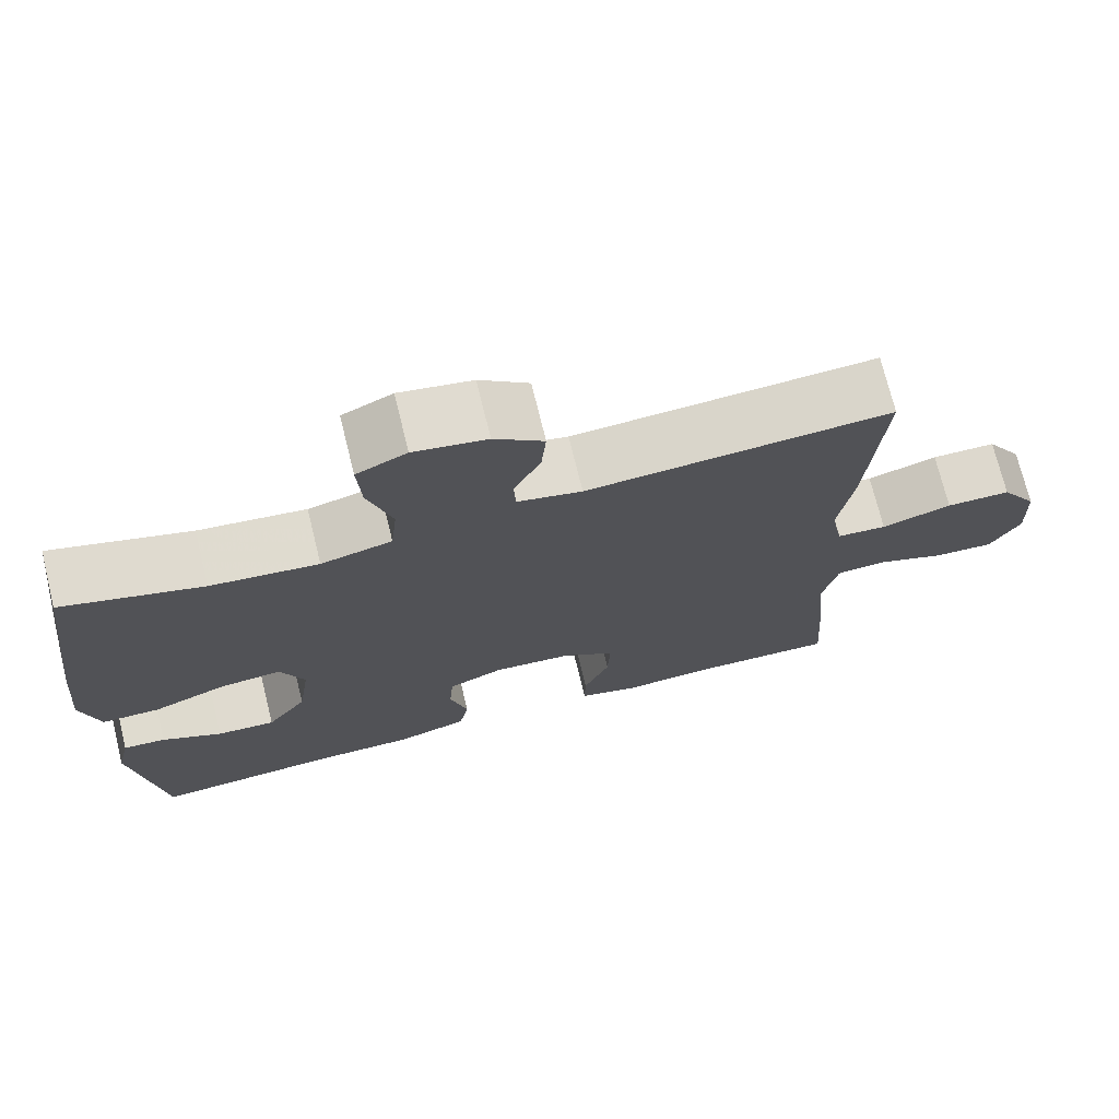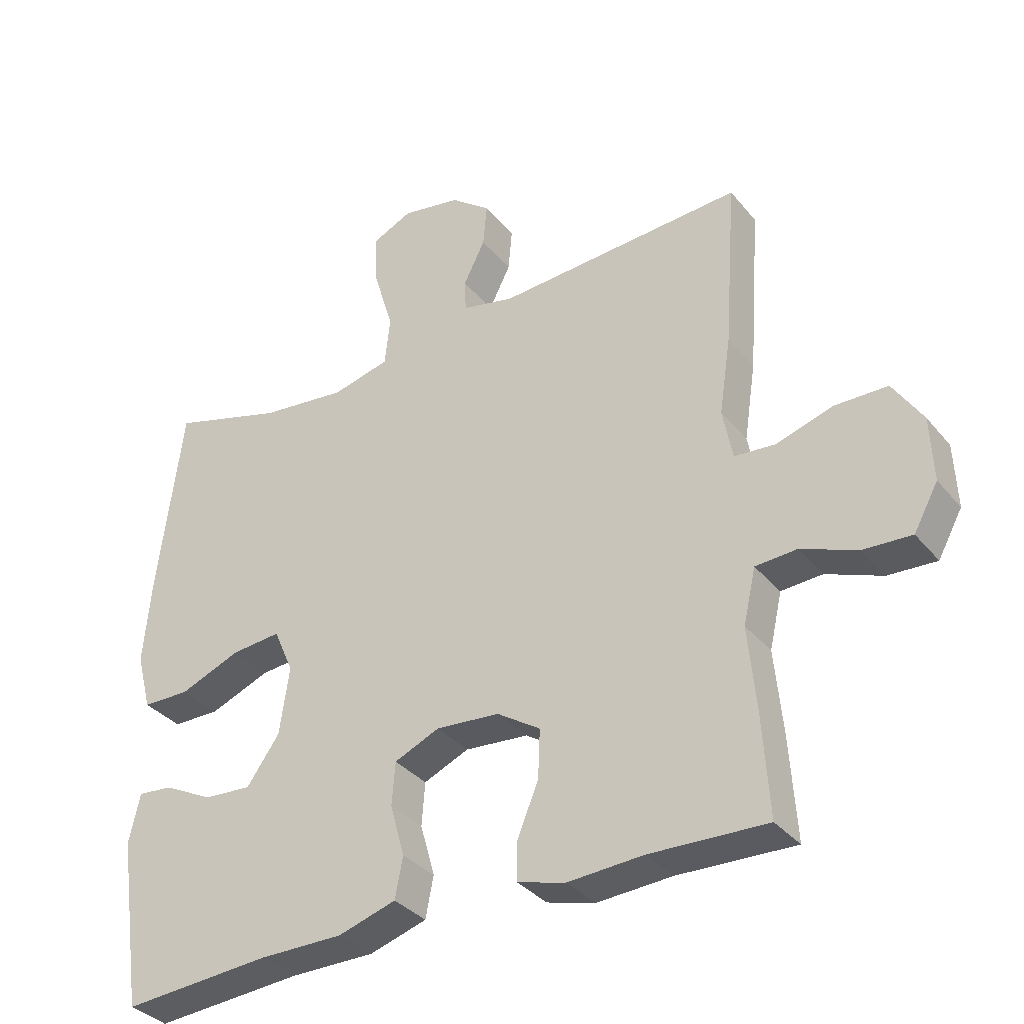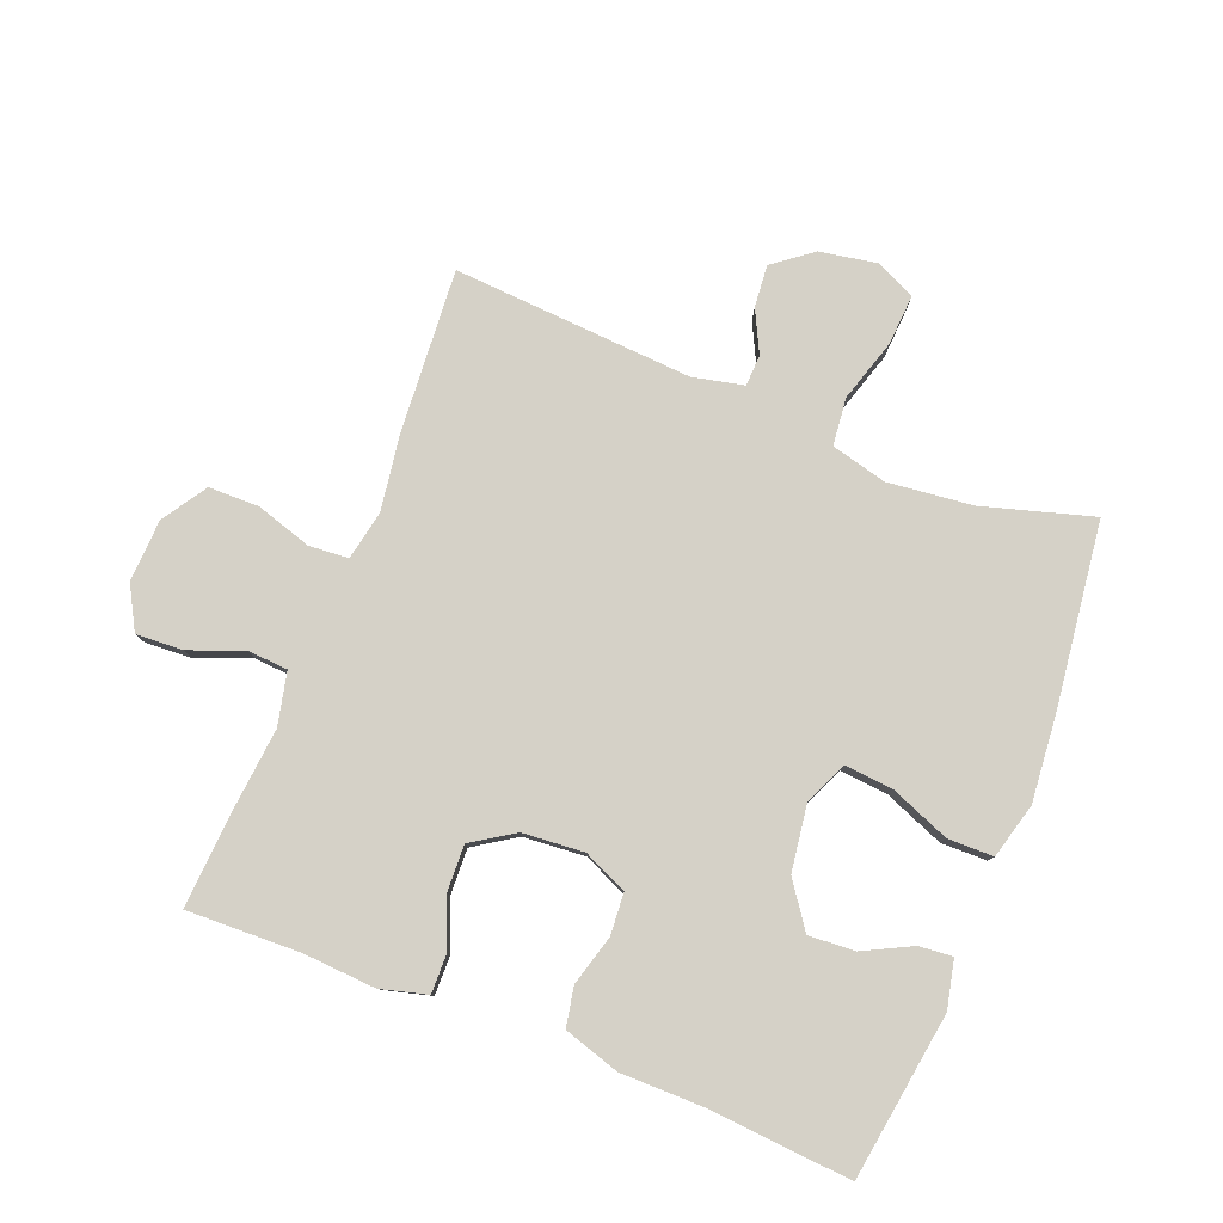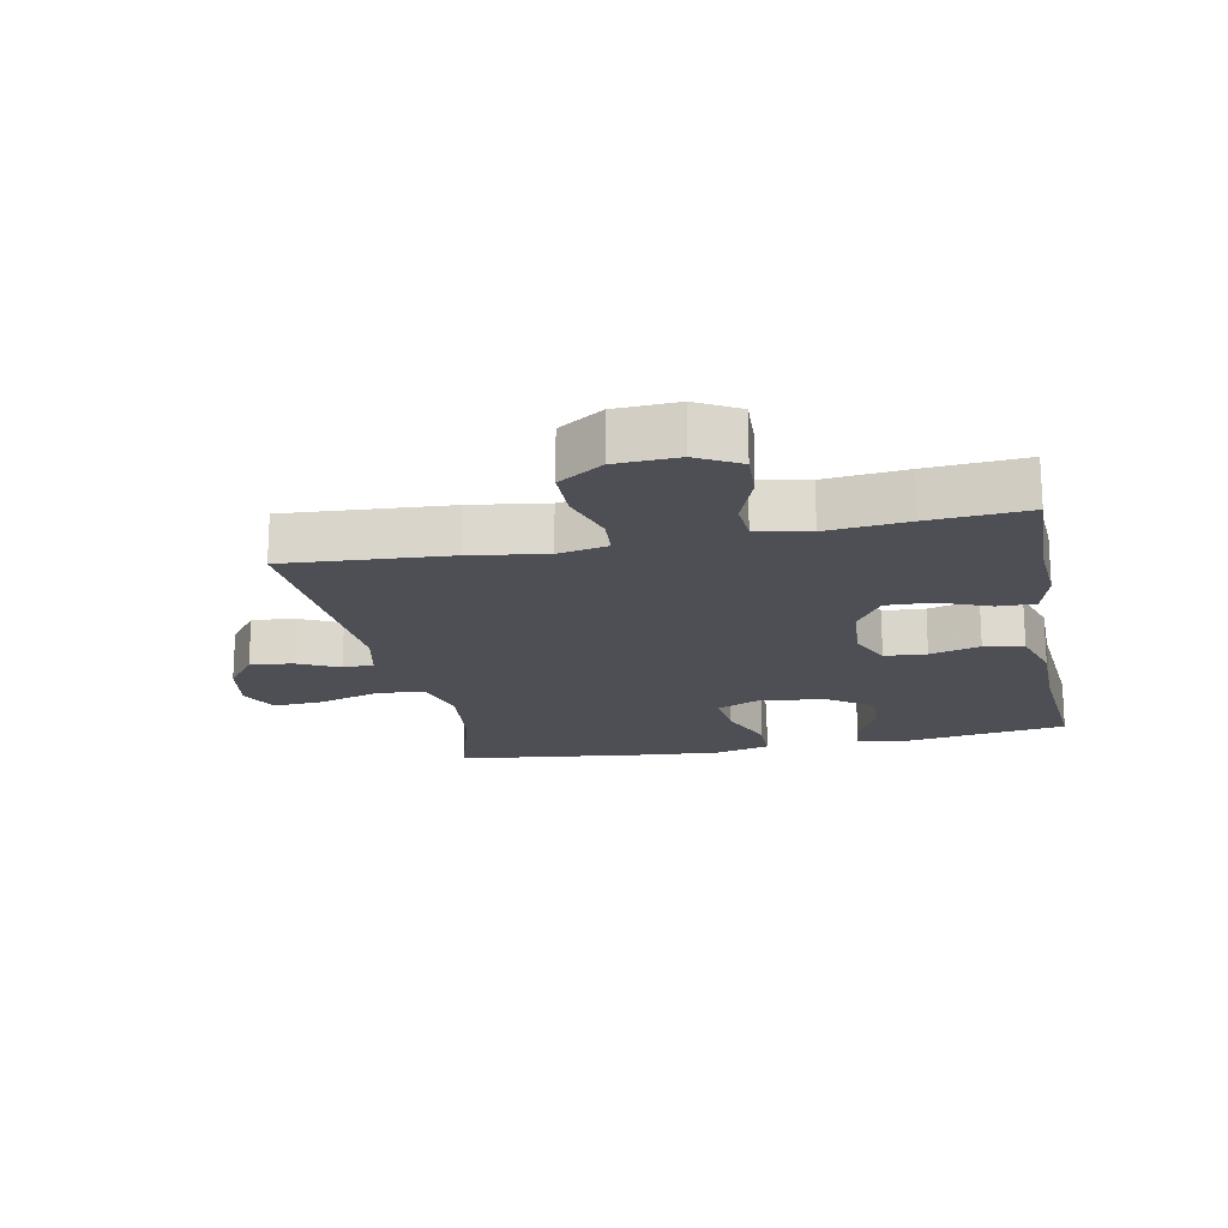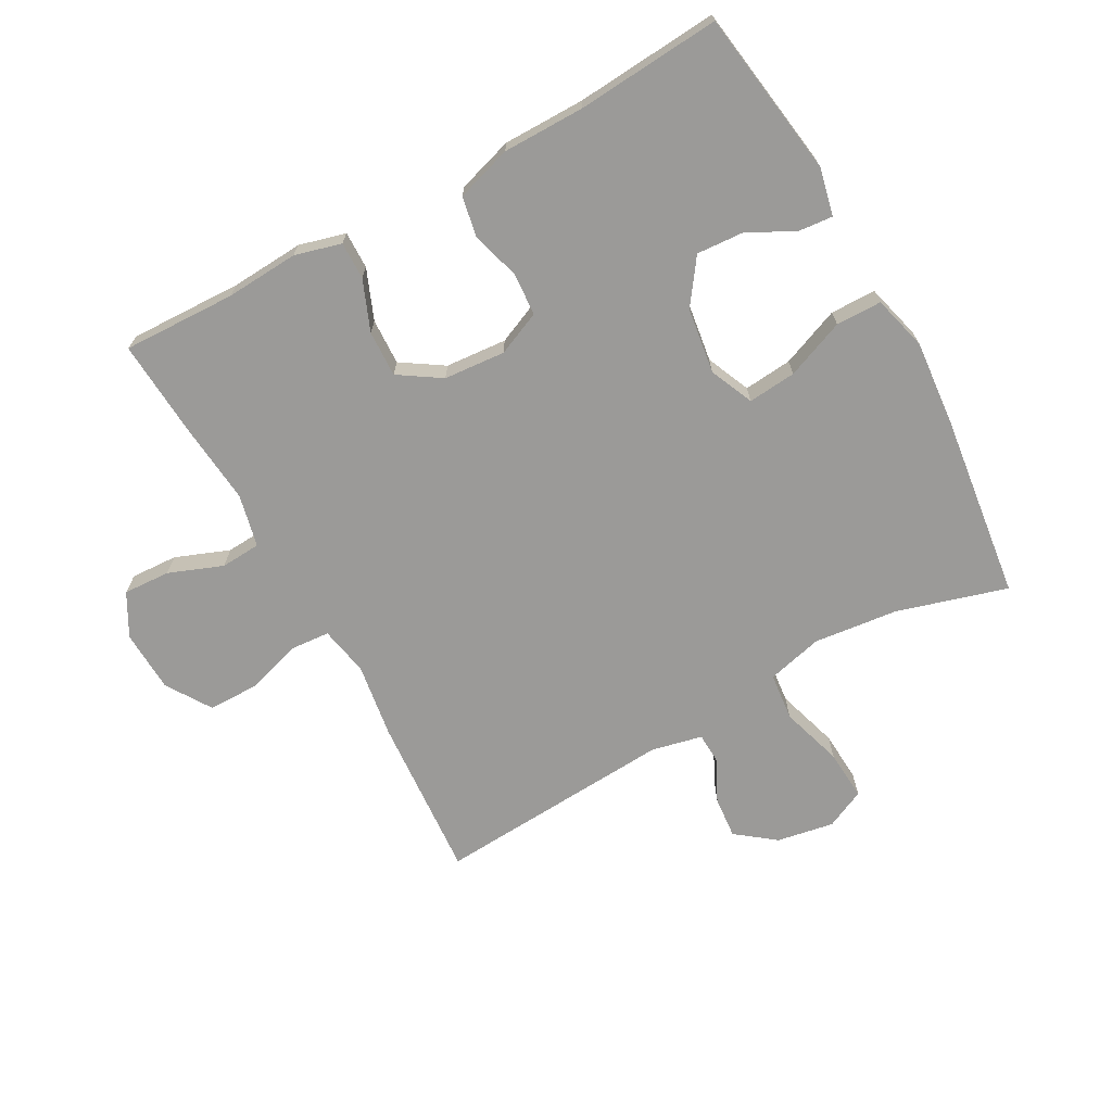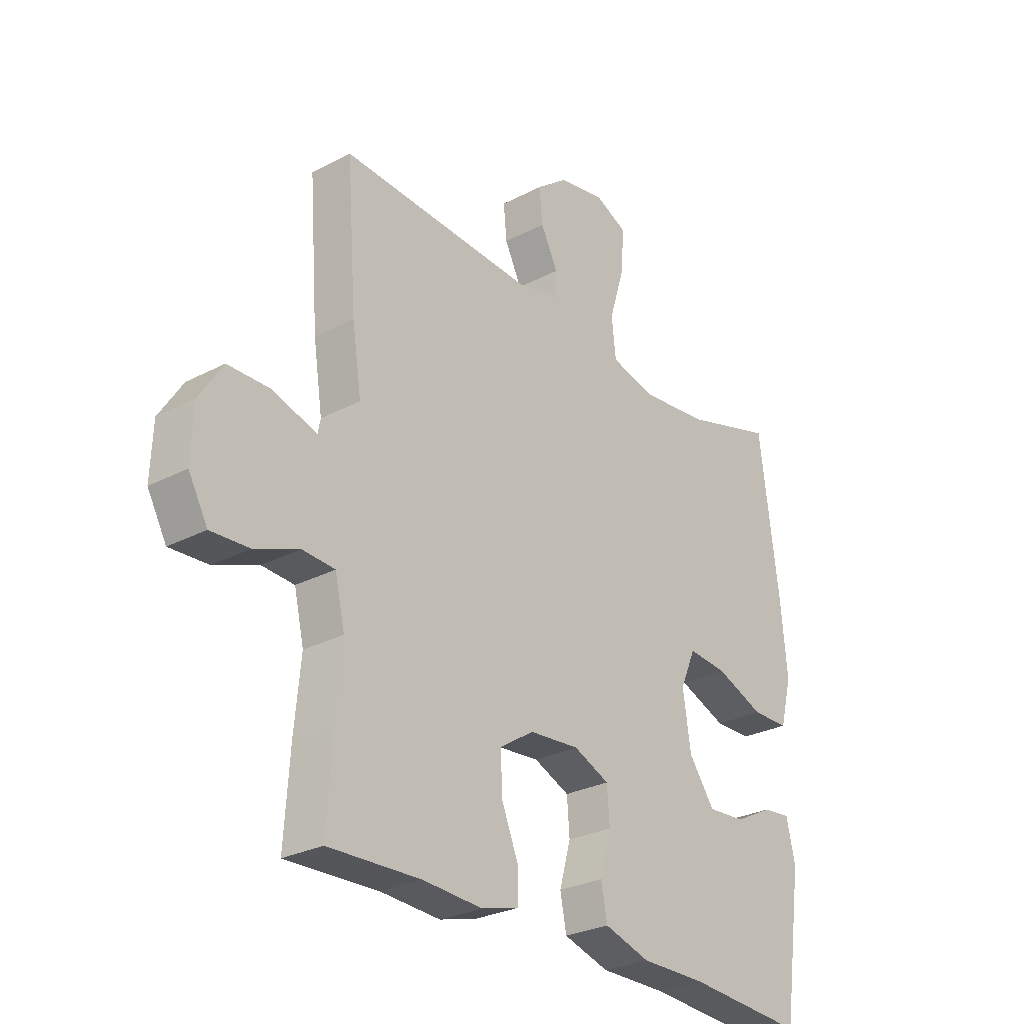
<metadata>
{"format":"obj","ext":"obj","renderer":"f3d","projection":"perspective","resolution":1024,"background":"white","views":[{"elev":72.5,"azim":-13.8,"up":"+Z"},{"elev":-34.5,"azim":33.4,"up":"+Z"},{"elev":79.7,"azim":-158.3,"up":"+Y"},{"elev":-18.4,"azim":101.5,"up":"+Y"},{"elev":-69.3,"azim":-151.0,"up":"+Y"},{"elev":-27.7,"azim":129.0,"up":"+Z"}]}
</metadata>
<code>
v 0.5 0.07 0.5
v 0.481 0.07 0.242
v 0.463 0.07 0.124
v 0.478 0.07 0.046
v 0.54 0.07 0.041
v 0.627 0.07 0.068
v 0.707 0.07 0.067
v 0.752 0.07 -0.003
v 0.756 0.07 -0.101
v 0.719 0.07 -0.168
v 0.645 0.07 -0.164
v 0.56 0.07 -0.131
v 0.497 0.07 -0.135
v 0.478 0.07 -0.218
v 0.49 0.07 -0.345
v 0.5 0.07 -0.5
v 0.322 0.07 -0.494
v 0.207 0.07 -0.501
v 0.134 0.07 -0.481
v 0.135 0.07 -0.422
v 0.167 0.07 -0.343
v 0.17 0.07 -0.27
v 0.104 0.07 -0.227
v 0.007 0.07 -0.219
v -0.062 0.07 -0.249
v -0.067 0.07 -0.315
v -0.045 0.07 -0.394
v -0.057 0.07 -0.456
v -0.145 0.07 -0.483
v -0.273 0.07 -0.483
v -0.5 0.07 -0.5
v -0.538 0.07 -0.239
v -0.521 0.07 -0.164
v -0.468 0.07 -0.169
v -0.393 0.07 -0.207
v -0.32 0.07 -0.212
v -0.27 0.07 -0.142
v -0.255 0.07 -0.039
v -0.285 0.07 0.03
v -0.361 0.07 0.023
v -0.454 0.07 -0.014
v -0.526 0.07 -0.013
v -0.549 0.07 0.074
v -0.537 0.07 0.208
v -0.5 0.07 0.5
v -0.327 0.07 0.449
v -0.194 0.07 0.434
v -0.106 0.07 0.456
v -0.098 0.07 0.531
v -0.128 0.07 0.629
v -0.133 0.07 0.709
v -0.071 0.07 0.738
v 0.019 0.07 0.722
v 0.08 0.07 0.675
v 0.074 0.07 0.609
v 0.041 0.07 0.543
v 0.043 0.07 0.494
v 0.123 0.07 0.476
v 0.5 0 0.5
v 0.481 0 0.242
v 0.463 0 0.124
v 0.478 0 0.046
v 0.54 0 0.041
v 0.627 0 0.068
v 0.707 0 0.067
v 0.752 0 -0.003
v 0.756 0 -0.101
v 0.719 0 -0.168
v 0.645 0 -0.164
v 0.56 0 -0.131
v 0.497 0 -0.135
v 0.478 0 -0.218
v 0.49 0 -0.345
v 0.5 0 -0.5
v 0.322 0 -0.494
v 0.207 0 -0.501
v 0.134 0 -0.481
v 0.135 0 -0.422
v 0.167 0 -0.343
v 0.17 0 -0.27
v 0.104 0 -0.227
v 0.007 0 -0.219
v -0.062 0 -0.249
v -0.067 0 -0.315
v -0.045 0 -0.394
v -0.057 0 -0.456
v -0.145 0 -0.483
v -0.273 0 -0.483
v -0.5 0 -0.5
v -0.538 0 -0.239
v -0.521 0 -0.164
v -0.468 0 -0.169
v -0.393 0 -0.207
v -0.32 0 -0.212
v -0.27 0 -0.142
v -0.255 0 -0.039
v -0.285 0 0.03
v -0.361 0 0.023
v -0.454 0 -0.014
v -0.526 0 -0.013
v -0.549 0 0.074
v -0.537 0 0.208
v -0.5 0 0.5
v -0.327 0 0.449
v -0.194 0 0.434
v -0.106 0 0.456
v -0.098 0 0.531
v -0.128 0 0.629
v -0.133 0 0.709
v -0.071 0 0.738
v 0.019 0 0.722
v 0.08 0 0.675
v 0.074 0 0.609
v 0.041 0 0.543
v 0.043 0 0.494
v 0.123 0 0.476
f 53 54 55 56
f 53 56 57
f 52 53 57
f 49 50 51 52
f 48 49 52 57
f 43 44 45 46
f 43 46 47
f 40 41 42 43
f 39 40 43 47
f 38 39 47 48
f 32 33 34 35
f 30 31 32 35
f 30 35 36
f 29 30 36 37
f 26 27 28 29
f 25 26 29 37
f 18 19 20 21
f 17 18 21 22
f 14 15 16 17
f 13 14 17 22
f 9 10 11 12
f 9 12 13
f 8 9 13
f 5 6 7 8
f 4 5 8 13
f 3 4 13 22
f 58 1 2 3
f 24 25 37 38
f 23 24 38 48
f 23 48 57 58
f 3 22 23 58
f 114 113 112 111
f 115 114 111
f 115 111 110
f 110 109 108 107
f 115 110 107 106
f 104 103 102 101
f 105 104 101
f 101 100 99 98
f 105 101 98 97
f 106 105 97 96
f 93 92 91 90
f 93 90 89 88
f 94 93 88
f 95 94 88 87
f 87 86 85 84
f 95 87 84 83
f 79 78 77 76
f 80 79 76 75
f 75 74 73 72
f 80 75 72 71
f 70 69 68 67
f 71 70 67
f 71 67 66
f 66 65 64 63
f 71 66 63 62
f 80 71 62 61
f 61 60 59 116
f 96 95 83 82
f 106 96 82 81
f 116 115 106 81
f 116 81 80 61
f 1 59 60 2
f 2 60 61 3
f 3 61 62 4
f 4 62 63 5
f 5 63 64 6
f 6 64 65 7
f 7 65 66 8
f 8 66 67 9
f 9 67 68 10
f 10 68 69 11
f 11 69 70 12
f 12 70 71 13
f 13 71 72 14
f 14 72 73 15
f 15 73 74 16
f 16 74 75 17
f 17 75 76 18
f 18 76 77 19
f 19 77 78 20
f 20 78 79 21
f 21 79 80 22
f 22 80 81 23
f 23 81 82 24
f 24 82 83 25
f 25 83 84 26
f 26 84 85 27
f 27 85 86 28
f 28 86 87 29
f 29 87 88 30
f 30 88 89 31
f 31 89 90 32
f 32 90 91 33
f 33 91 92 34
f 34 92 93 35
f 35 93 94 36
f 36 94 95 37
f 37 95 96 38
f 38 96 97 39
f 39 97 98 40
f 40 98 99 41
f 41 99 100 42
f 42 100 101 43
f 43 101 102 44
f 44 102 103 45
f 45 103 104 46
f 46 104 105 47
f 47 105 106 48
f 48 106 107 49
f 49 107 108 50
f 50 108 109 51
f 51 109 110 52
f 52 110 111 53
f 53 111 112 54
f 54 112 113 55
f 55 113 114 56
f 56 114 115 57
f 57 115 116 58
f 58 116 59 1

</code>
